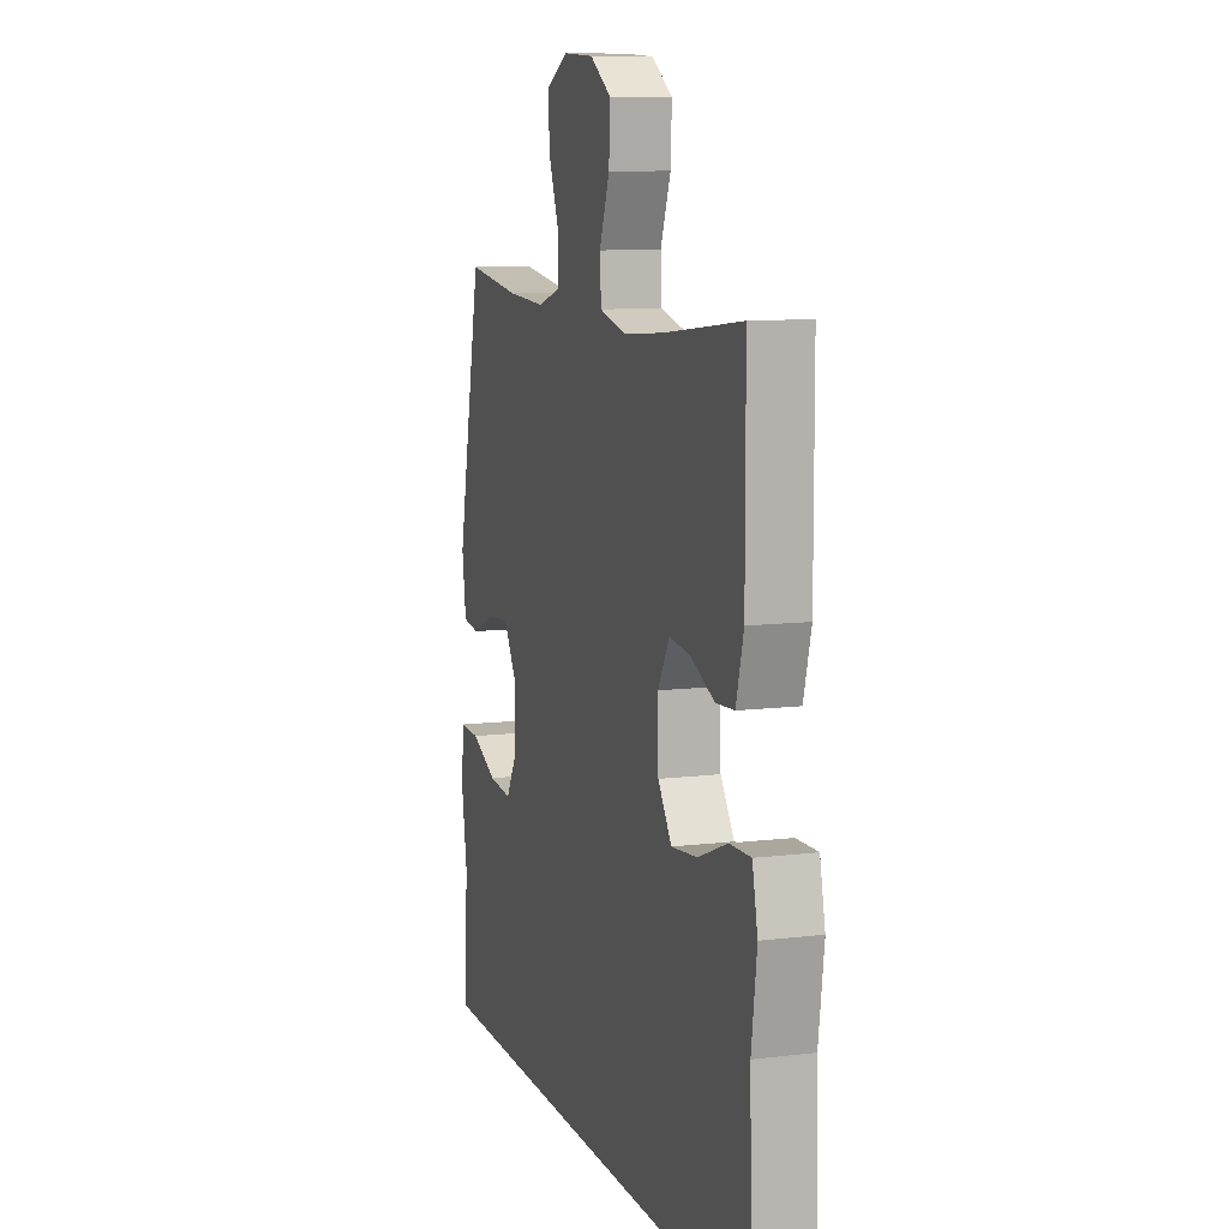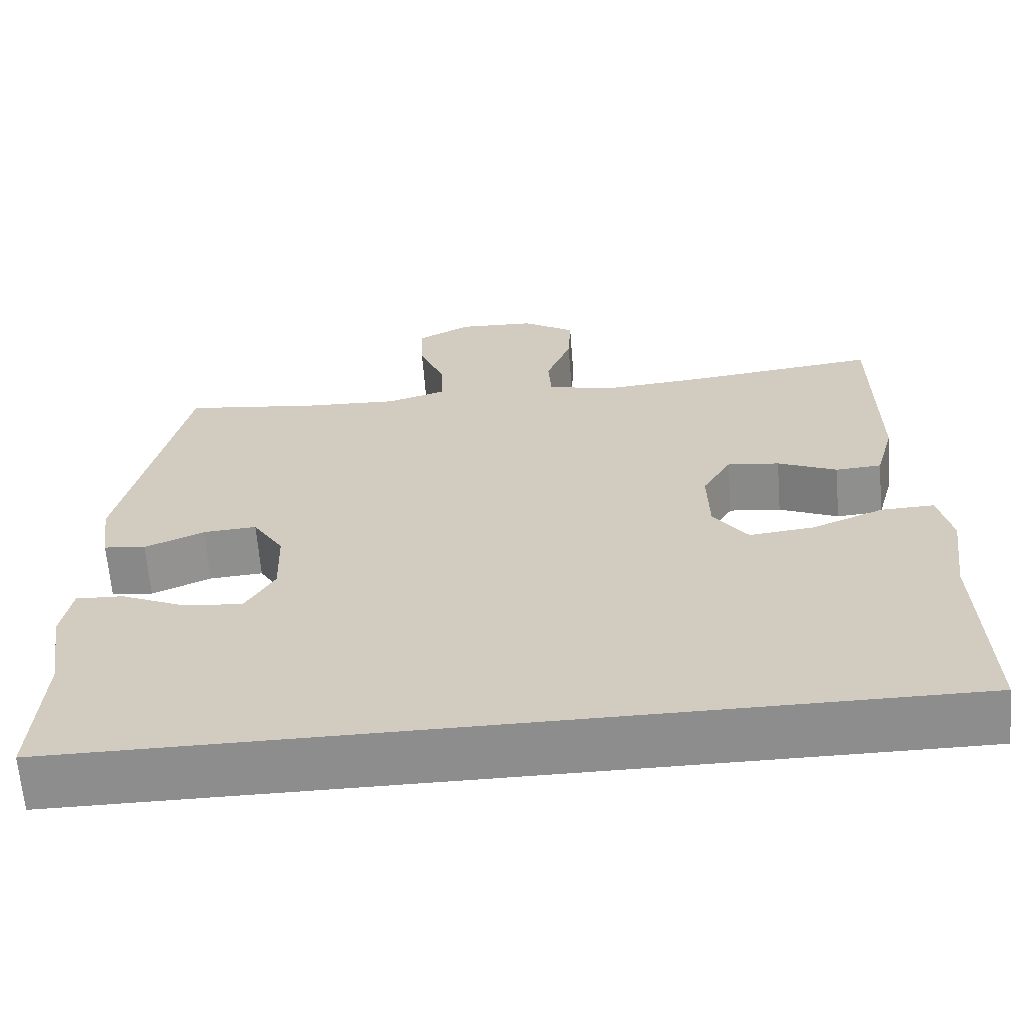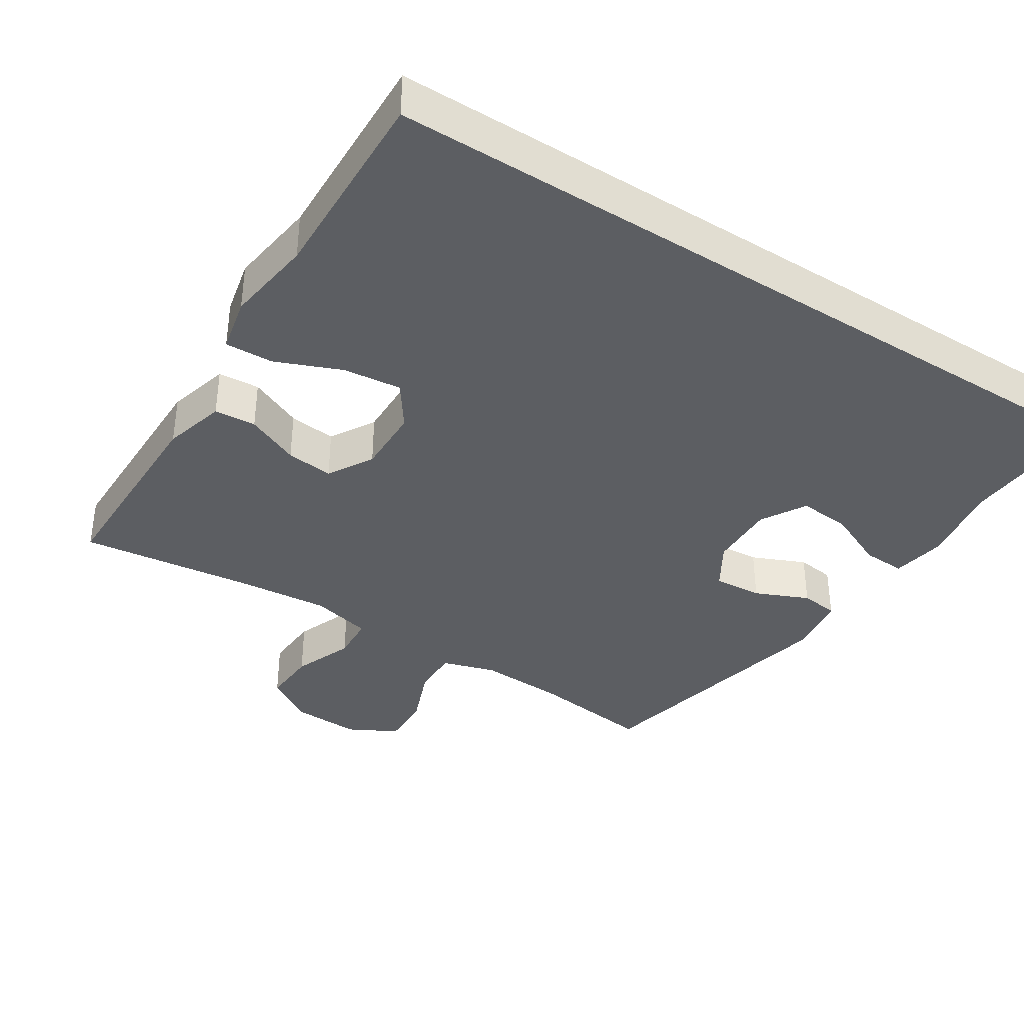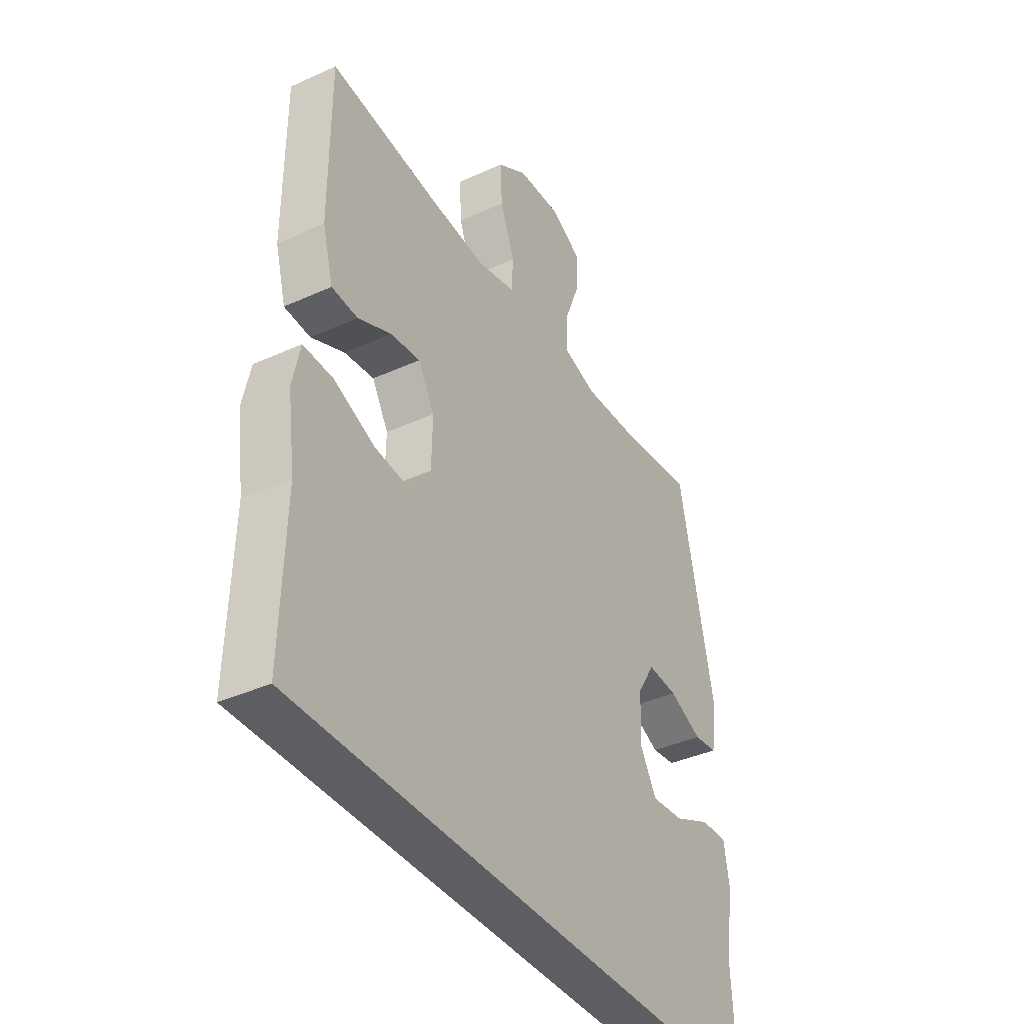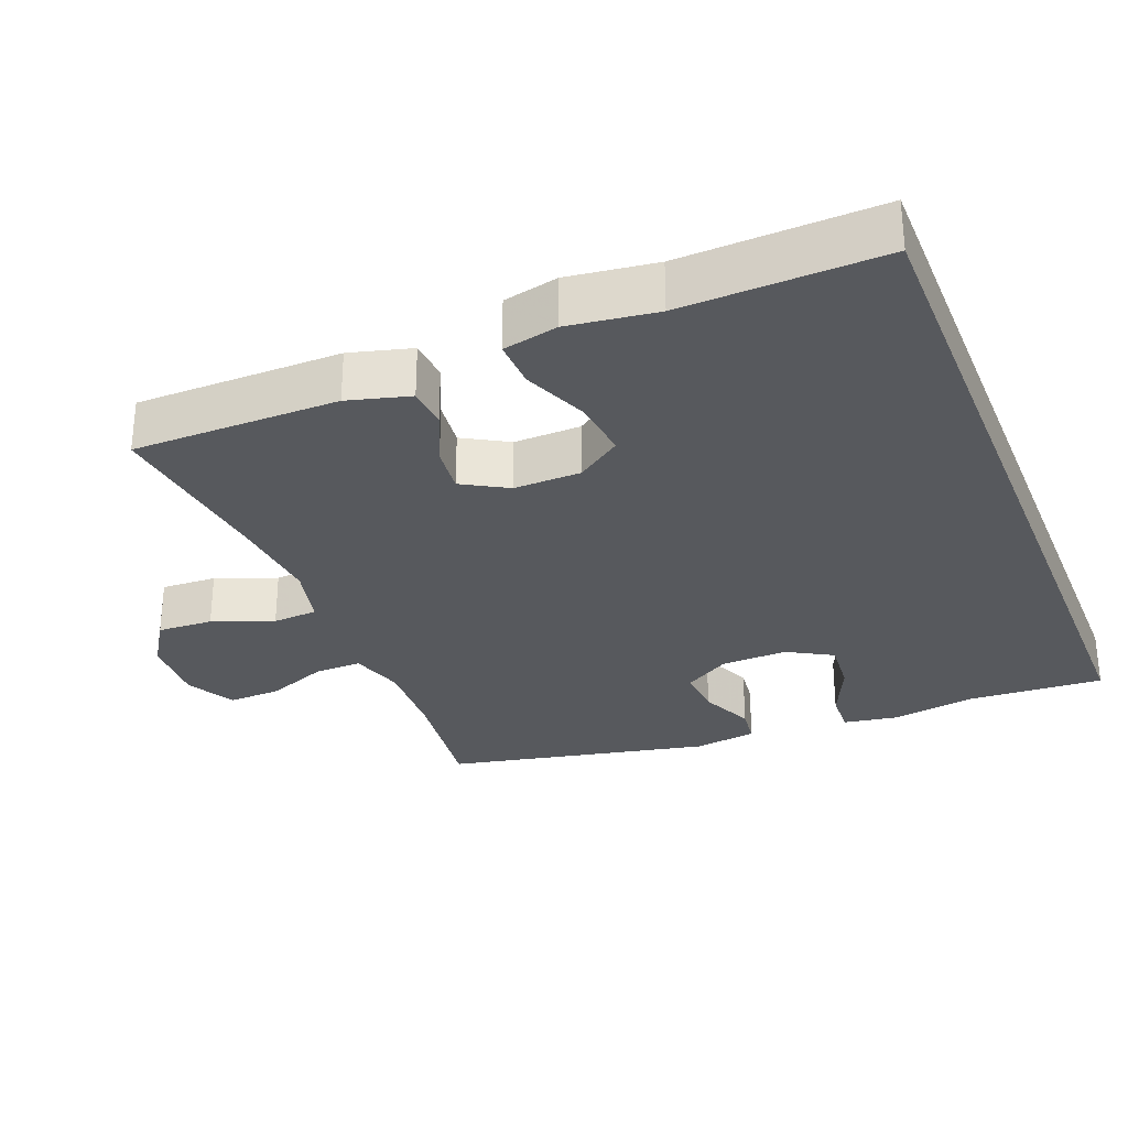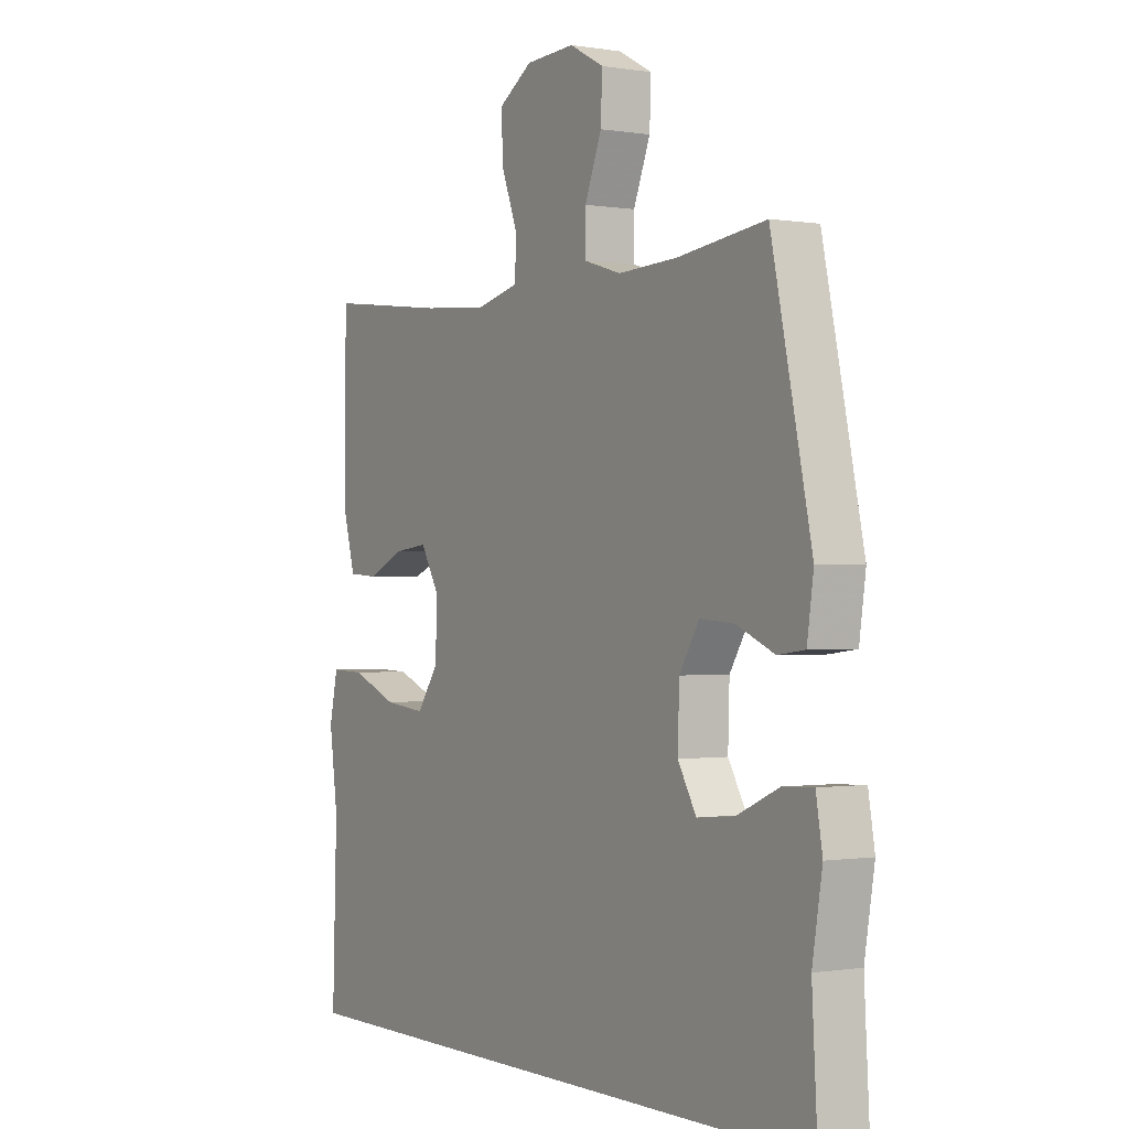
<metadata>
{"format":"obj","ext":"obj","renderer":"f3d","projection":"perspective","resolution":1024,"background":"white","views":[{"elev":9.9,"azim":72.5,"up":"+Z"},{"elev":-64.6,"azim":4.5,"up":"+Z"},{"elev":-37.5,"azim":147.4,"up":"+Y"},{"elev":-38.5,"azim":119.9,"up":"+Z"},{"elev":-29.7,"azim":111.9,"up":"+Y"},{"elev":-0.5,"azim":-121.9,"up":"+Z"}]}
</metadata>
<code>
v 0.537 0.07 -0.5
v -0.586 0.07 -0.5
v -0.575 0.07 -0.306
v -0.595 0.07 -0.186
v -0.582 0.07 -0.11
v -0.521 0.07 -0.113
v -0.437 0.07 -0.151
v -0.362 0.07 -0.158
v -0.325 0.07 -0.094
v -0.328 0.07 0.001
v -0.368 0.07 0.066
v -0.437 0.07 0.061
v -0.513 0.07 0.028
v -0.567 0.07 0.035
v -0.58 0.07 0.125
v -0.5 0.07 0.5
v -0.324 0.07 0.477
v -0.204 0.07 0.471
v -0.128 0.07 0.494
v -0.129 0.07 0.561
v -0.163 0.07 0.647
v -0.166 0.07 0.722
v -0.097 0.07 0.759
v 0.002 0.07 0.754
v 0.07 0.07 0.71
v 0.066 0.07 0.631
v 0.033 0.07 0.545
v 0.037 0.07 0.481
v 0.123 0.07 0.46
v 0.254 0.07 0.471
v 0.5 0.07 0.5
v 0.501 0.07 0.208
v 0.477 0.07 0.12
v 0.418 0.07 0.116
v 0.342 0.07 0.15
v 0.275 0.07 0.158
v 0.238 0.07 0.094
v 0.24 0.07 -0.001
v 0.284 0.07 -0.064
v 0.367 0.07 -0.055
v 0.46 0.07 -0.017
v 0.528 0.07 -0.015
v 0.545 0.07 -0.093
v 0.528 0.07 -0.218
v 0.537 0 -0.5
v -0.586 0 -0.5
v -0.575 0 -0.306
v -0.595 0 -0.186
v -0.582 0 -0.11
v -0.521 0 -0.113
v -0.437 0 -0.151
v -0.362 0 -0.158
v -0.325 0 -0.094
v -0.328 0 0.001
v -0.368 0 0.066
v -0.437 0 0.061
v -0.513 0 0.028
v -0.567 0 0.035
v -0.58 0 0.125
v -0.5 0 0.5
v -0.324 0 0.477
v -0.204 0 0.471
v -0.128 0 0.494
v -0.129 0 0.561
v -0.163 0 0.647
v -0.166 0 0.722
v -0.097 0 0.759
v 0.002 0 0.754
v 0.07 0 0.71
v 0.066 0 0.631
v 0.033 0 0.545
v 0.037 0 0.481
v 0.123 0 0.46
v 0.254 0 0.471
v 0.5 0 0.5
v 0.501 0 0.208
v 0.477 0 0.12
v 0.418 0 0.116
v 0.342 0 0.15
v 0.275 0 0.158
v 0.238 0 0.094
v 0.24 0 -0.001
v 0.284 0 -0.064
v 0.367 0 -0.055
v 0.46 0 -0.017
v 0.528 0 -0.015
v 0.545 0 -0.093
v 0.528 0 -0.218
f 41 42 43 44
f 40 41 44 1
f 39 40 1 2
f 38 39 2 3
f 37 38 3
f 36 37 3
f 32 33 34 35
f 30 31 32 35
f 29 30 35 36
f 28 29 36
f 24 25 26 27
f 24 27 28
f 23 24 28
f 20 21 22 23
f 19 20 23 28
f 18 19 28 36
f 14 15 16 17
f 12 13 14 17
f 11 12 17 18
f 10 11 18 36
f 4 5 6 7
f 4 7 8
f 3 4 8
f 36 3 8
f 9 10 36
f 8 9 36
f 88 87 86 85
f 45 88 85 84
f 46 45 84 83
f 47 46 83 82
f 47 82 81
f 47 81 80
f 79 78 77 76
f 79 76 75 74
f 80 79 74 73
f 80 73 72
f 71 70 69 68
f 72 71 68
f 72 68 67
f 67 66 65 64
f 72 67 64 63
f 80 72 63 62
f 61 60 59 58
f 61 58 57 56
f 62 61 56 55
f 80 62 55 54
f 51 50 49 48
f 52 51 48
f 52 48 47
f 52 47 80
f 80 54 53
f 80 53 52
f 1 45 46 2
f 2 46 47 3
f 3 47 48 4
f 4 48 49 5
f 5 49 50 6
f 6 50 51 7
f 7 51 52 8
f 8 52 53 9
f 9 53 54 10
f 10 54 55 11
f 11 55 56 12
f 12 56 57 13
f 13 57 58 14
f 14 58 59 15
f 15 59 60 16
f 16 60 61 17
f 17 61 62 18
f 18 62 63 19
f 19 63 64 20
f 20 64 65 21
f 21 65 66 22
f 22 66 67 23
f 23 67 68 24
f 24 68 69 25
f 25 69 70 26
f 26 70 71 27
f 27 71 72 28
f 28 72 73 29
f 29 73 74 30
f 30 74 75 31
f 31 75 76 32
f 32 76 77 33
f 33 77 78 34
f 34 78 79 35
f 35 79 80 36
f 36 80 81 37
f 37 81 82 38
f 38 82 83 39
f 39 83 84 40
f 40 84 85 41
f 41 85 86 42
f 42 86 87 43
f 43 87 88 44
f 44 88 45 1

</code>
